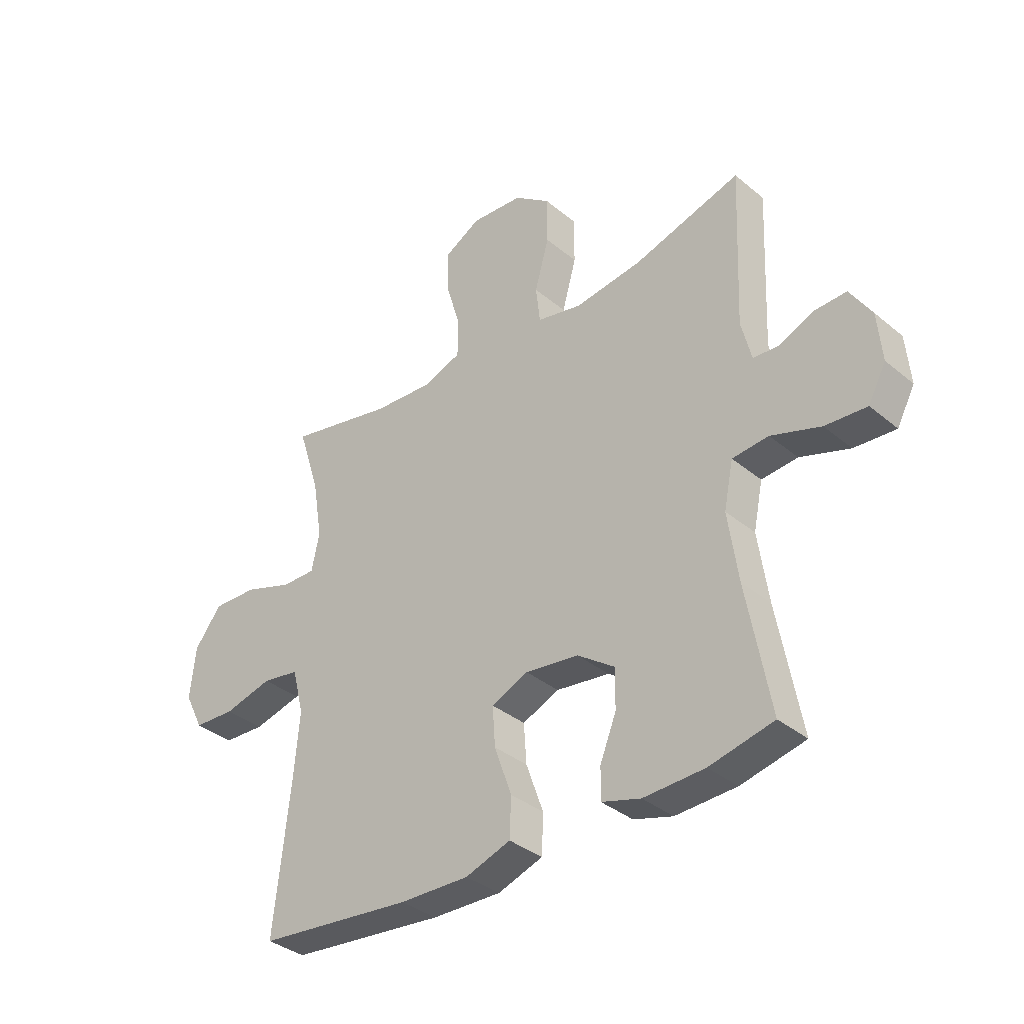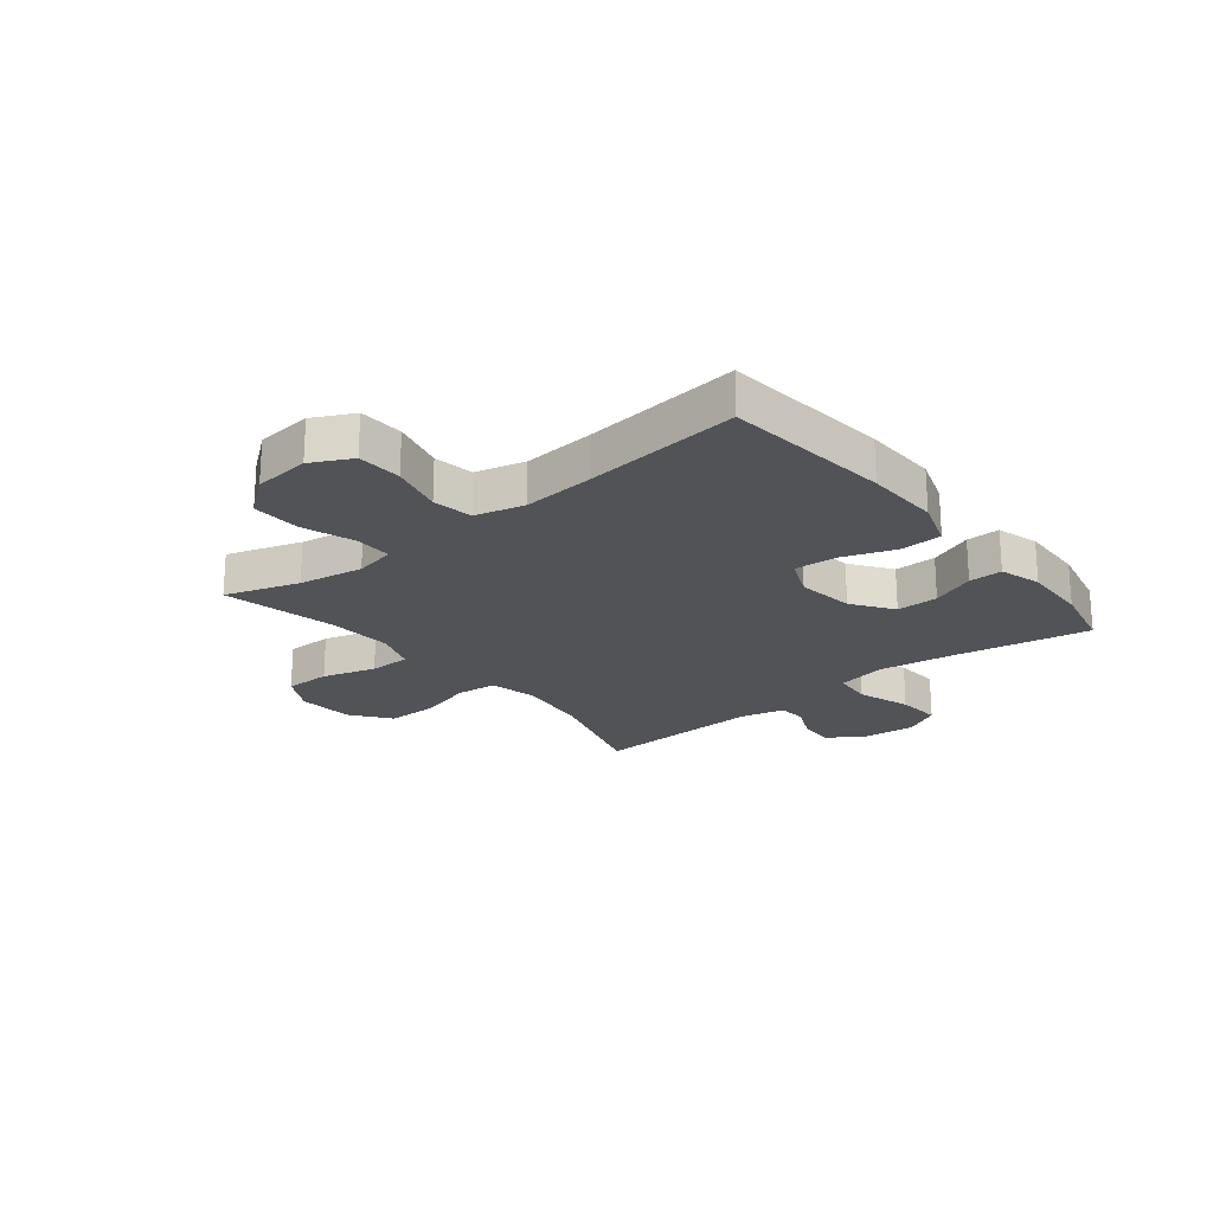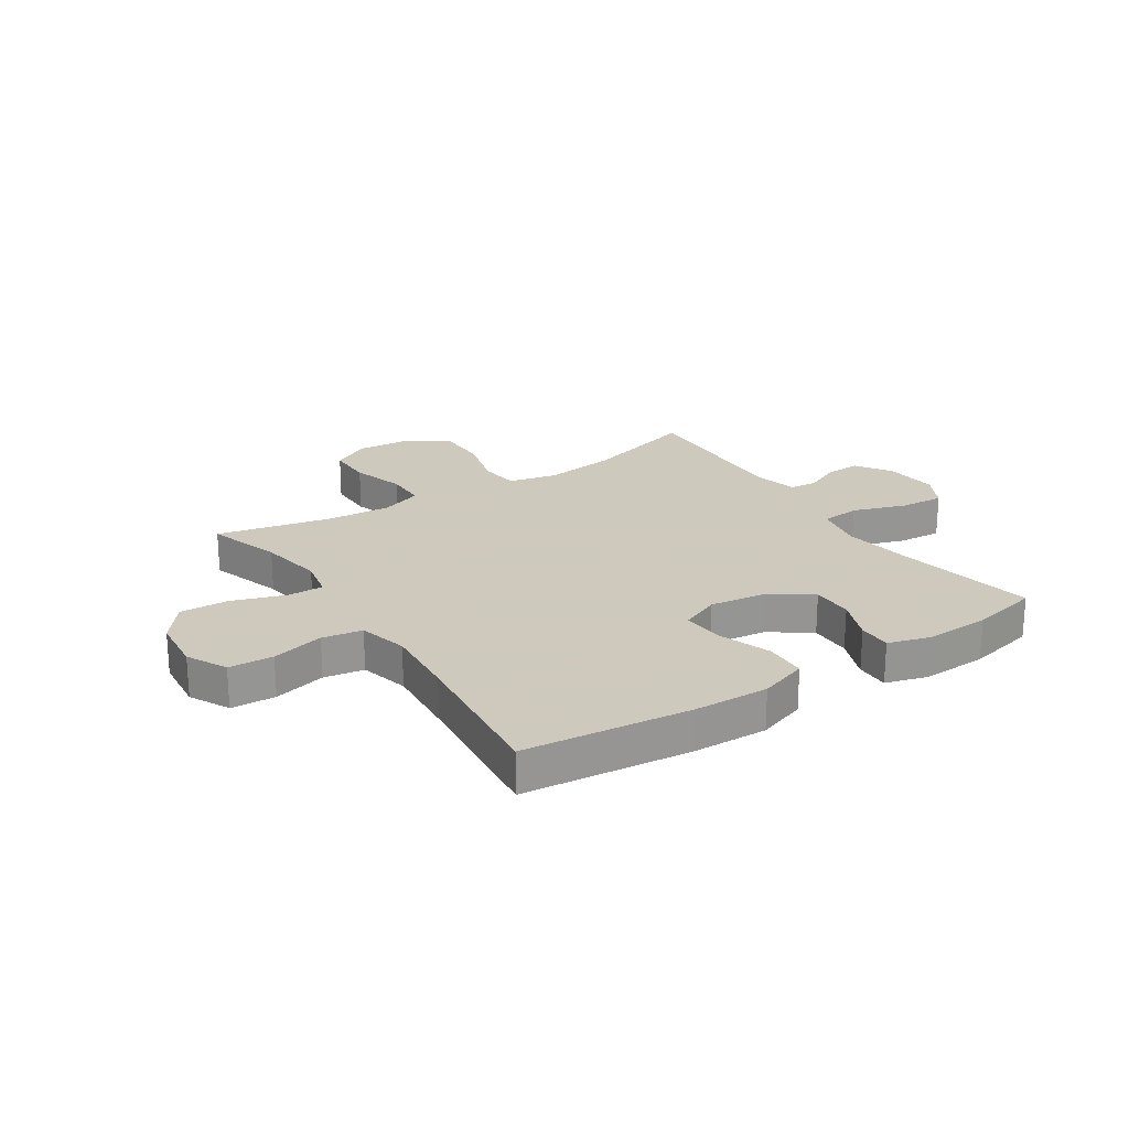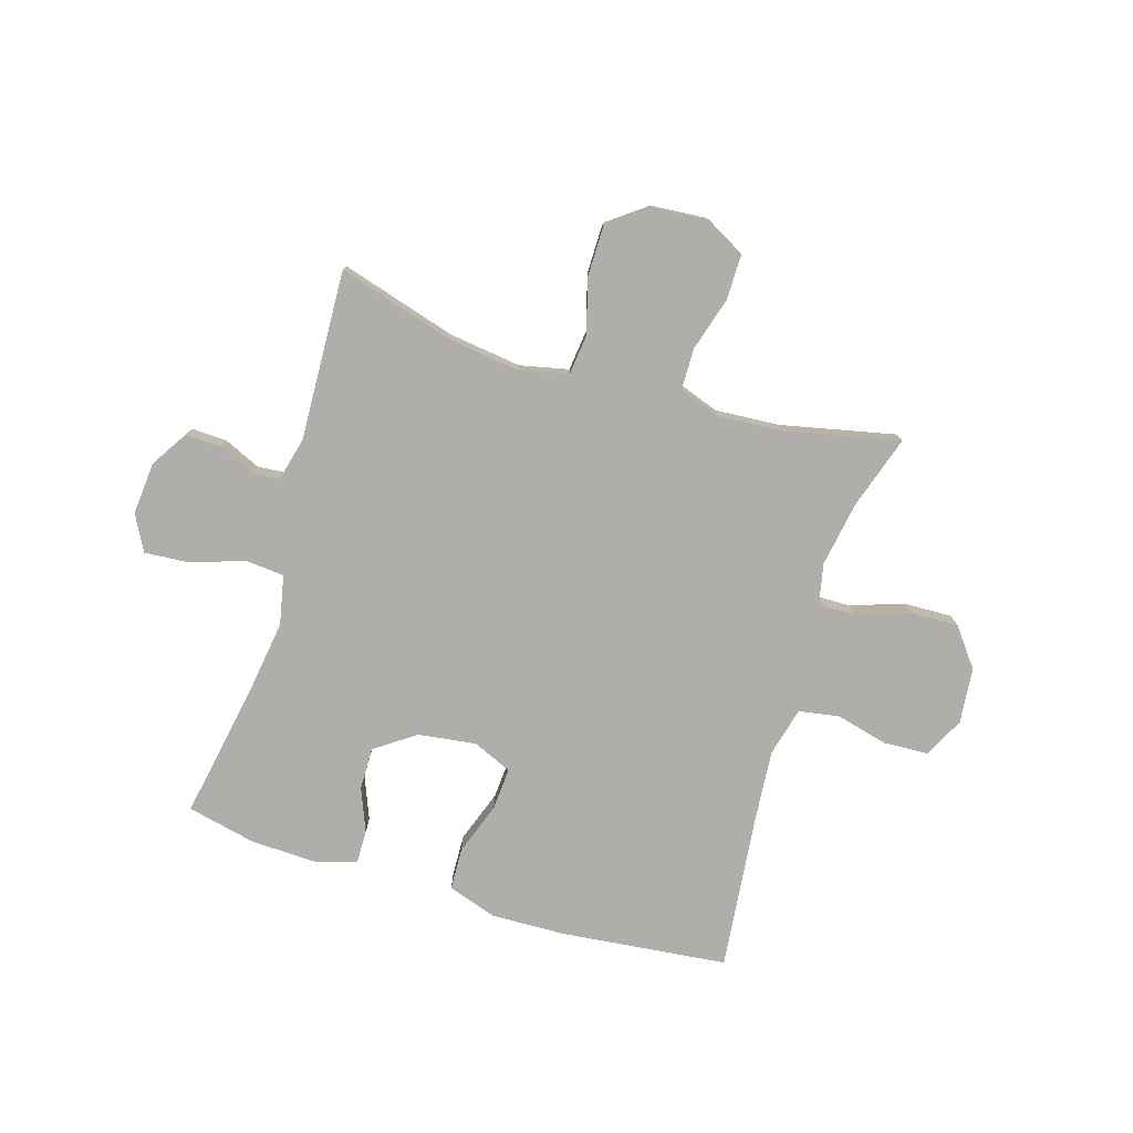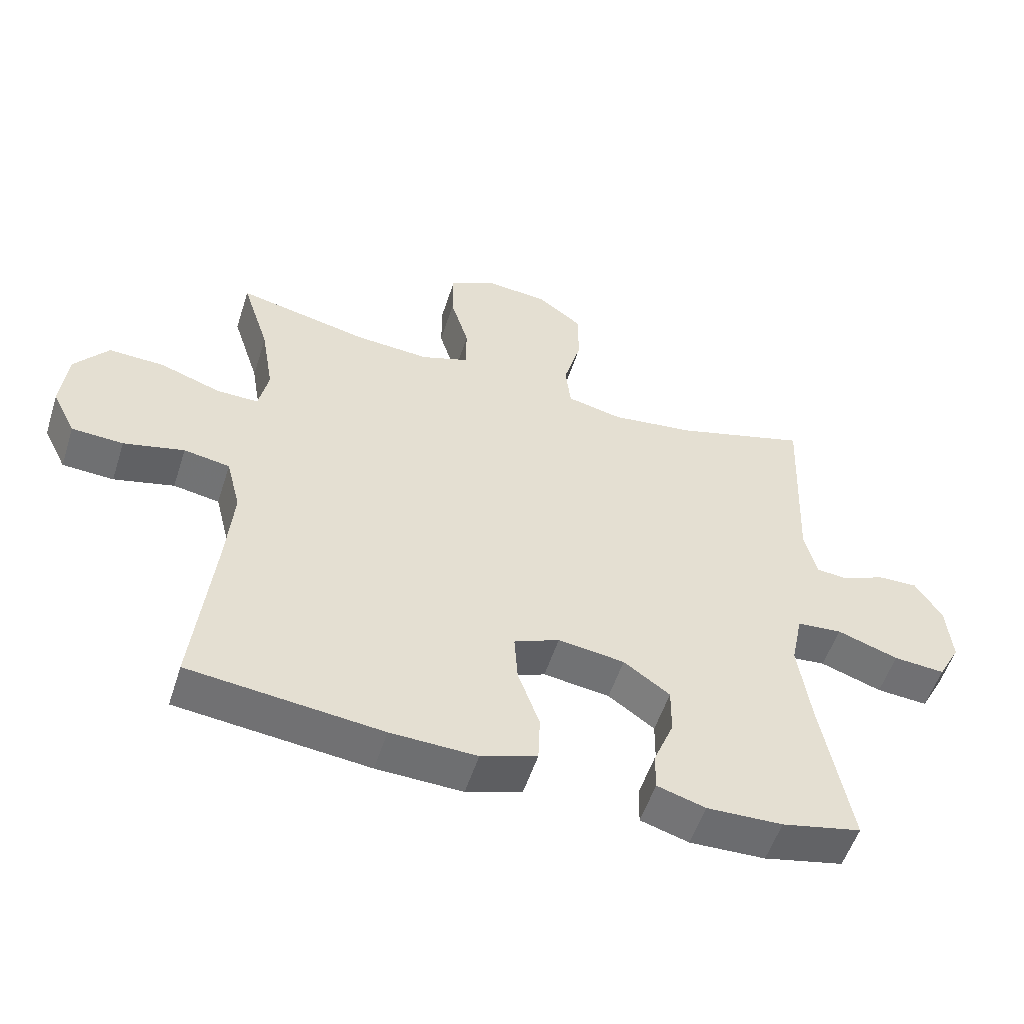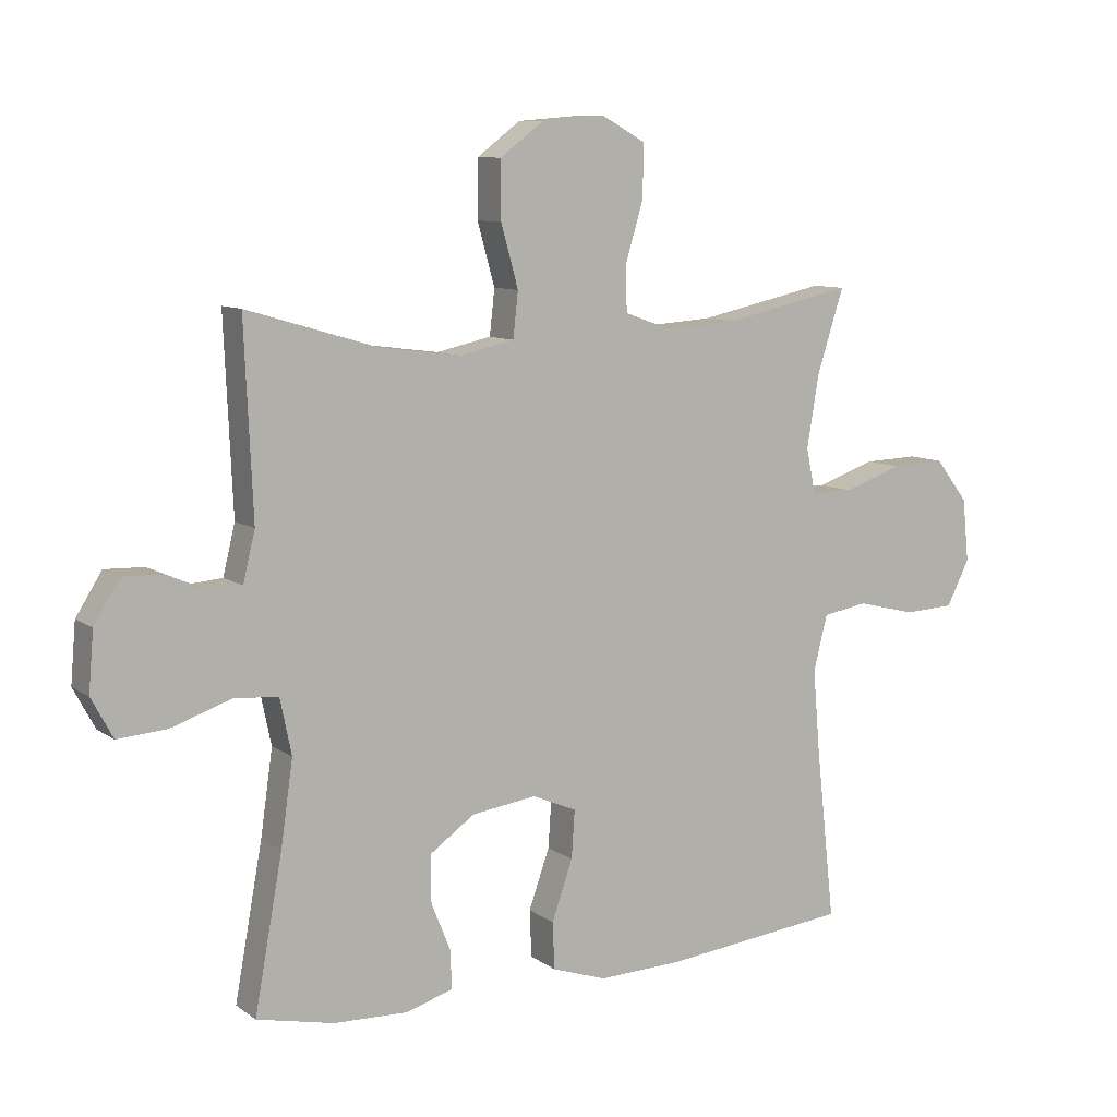
<metadata>
{"format":"obj","ext":"obj","renderer":"f3d","projection":"perspective","resolution":1024,"background":"white","views":[{"elev":-35.8,"azim":-137.3,"up":"+Z"},{"elev":-22.0,"azim":128.8,"up":"+Y"},{"elev":22.6,"azim":146.7,"up":"+Y"},{"elev":-77.8,"azim":-17.0,"up":"+Y"},{"elev":-54.2,"azim":162.3,"up":"+Z"},{"elev":9.2,"azim":-30.2,"up":"+Z"}]}
</metadata>
<code>
v -0.5 0.07 -0.5
v -0.456 0.07 -0.259
v -0.437 0.07 -0.127
v -0.455 0.07 -0.04
v -0.524 0.07 -0.034
v -0.618 0.07 -0.066
v -0.697 0.07 -0.072
v -0.731 0.07 -0.009
v -0.723 0.07 0.084
v -0.682 0.07 0.149
v -0.62 0.07 0.147
v -0.555 0.07 0.118
v -0.506 0.07 0.122
v -0.487 0.07 0.2
v -0.5 0.07 0.5
v -0.296 0.07 0.44
v -0.167 0.07 0.423
v -0.081 0.07 0.442
v -0.073 0.07 0.513
v -0.1 0.07 0.61
v -0.1 0.07 0.7
v -0.031 0.07 0.752
v 0.068 0.07 0.76
v 0.137 0.07 0.722
v 0.137 0.07 0.641
v 0.109 0.07 0.547
v 0.11 0.07 0.474
v 0.184 0.07 0.448
v 0.298 0.07 0.456
v 0.5 0.07 0.5
v 0.458 0.07 0.369
v 0.439 0.07 0.255
v 0.454 0.07 0.183
v 0.519 0.07 0.184
v 0.612 0.07 0.216
v 0.698 0.07 0.219
v 0.75 0.07 0.152
v 0.76 0.07 0.053
v 0.724 0.07 -0.018
v 0.645 0.07 -0.022
v 0.552 0.07 0.001
v 0.481 0.07 -0.011
v 0.459 0.07 -0.098
v 0.47 0.07 -0.226
v 0.5 0.07 -0.5
v 0.205 0.07 -0.532
v 0.073 0.07 -0.536
v -0.013 0.07 -0.507
v -0.016 0.07 -0.433
v 0.017 0.07 -0.34
v 0.022 0.07 -0.265
v -0.048 0.07 -0.235
v -0.15 0.07 -0.249
v -0.221 0.07 -0.299
v -0.22 0.07 -0.373
v -0.189 0.07 -0.45
v -0.188 0.07 -0.509
v -0.262 0.07 -0.531
v -0.378 0.07 -0.527
v -0.5 0 -0.5
v -0.456 0 -0.259
v -0.437 0 -0.127
v -0.455 0 -0.04
v -0.524 0 -0.034
v -0.618 0 -0.066
v -0.697 0 -0.072
v -0.731 0 -0.009
v -0.723 0 0.084
v -0.682 0 0.149
v -0.62 0 0.147
v -0.555 0 0.118
v -0.506 0 0.122
v -0.487 0 0.2
v -0.5 0 0.5
v -0.296 0 0.44
v -0.167 0 0.423
v -0.081 0 0.442
v -0.073 0 0.513
v -0.1 0 0.61
v -0.1 0 0.7
v -0.031 0 0.752
v 0.068 0 0.76
v 0.137 0 0.722
v 0.137 0 0.641
v 0.109 0 0.547
v 0.11 0 0.474
v 0.184 0 0.448
v 0.298 0 0.456
v 0.5 0 0.5
v 0.458 0 0.369
v 0.439 0 0.255
v 0.454 0 0.183
v 0.519 0 0.184
v 0.612 0 0.216
v 0.698 0 0.219
v 0.75 0 0.152
v 0.76 0 0.053
v 0.724 0 -0.018
v 0.645 0 -0.022
v 0.552 0 0.001
v 0.481 0 -0.011
v 0.459 0 -0.098
v 0.47 0 -0.226
v 0.5 0 -0.5
v 0.205 0 -0.532
v 0.073 0 -0.536
v -0.013 0 -0.507
v -0.016 0 -0.433
v 0.017 0 -0.34
v 0.022 0 -0.265
v -0.048 0 -0.235
v -0.15 0 -0.249
v -0.221 0 -0.299
v -0.22 0 -0.373
v -0.189 0 -0.45
v -0.188 0 -0.509
v -0.262 0 -0.531
v -0.378 0 -0.527
f 58 59 1 2
f 55 56 57 58
f 54 55 58 2
f 53 54 2 3
f 52 53 3 4
f 51 52 4
f 47 48 49 50
f 47 50 51
f 44 45 46 47
f 43 44 47 51
f 42 43 51 4
f 38 39 40 41
f 34 35 36 37
f 33 34 37 38
f 29 30 31
f 28 29 31 32
f 27 28 32 33
f 23 24 25 26
f 23 26 27
f 22 23 27
f 19 20 21 22
f 18 19 22 27
f 17 18 27 33
f 14 15 16
f 13 14 16 17
f 9 10 11 12
f 9 12 13
f 8 9 13
f 5 6 7 8
f 5 8 13
f 33 38 41 42
f 13 17 33 42
f 4 5 13 42
f 61 60 118 117
f 117 116 115 114
f 61 117 114 113
f 62 61 113 112
f 63 62 112 111
f 63 111 110
f 109 108 107 106
f 110 109 106
f 106 105 104 103
f 110 106 103 102
f 63 110 102 101
f 100 99 98 97
f 96 95 94 93
f 97 96 93 92
f 90 89 88
f 91 90 88 87
f 92 91 87 86
f 85 84 83 82
f 86 85 82
f 86 82 81
f 81 80 79 78
f 86 81 78 77
f 92 86 77 76
f 75 74 73
f 76 75 73 72
f 71 70 69 68
f 72 71 68
f 72 68 67
f 67 66 65 64
f 72 67 64
f 101 100 97 92
f 101 92 76 72
f 101 72 64 63
f 1 60 61 2
f 2 61 62 3
f 3 62 63 4
f 4 63 64 5
f 5 64 65 6
f 6 65 66 7
f 7 66 67 8
f 8 67 68 9
f 9 68 69 10
f 10 69 70 11
f 11 70 71 12
f 12 71 72 13
f 13 72 73 14
f 14 73 74 15
f 15 74 75 16
f 16 75 76 17
f 17 76 77 18
f 18 77 78 19
f 19 78 79 20
f 20 79 80 21
f 21 80 81 22
f 22 81 82 23
f 23 82 83 24
f 24 83 84 25
f 25 84 85 26
f 26 85 86 27
f 27 86 87 28
f 28 87 88 29
f 29 88 89 30
f 30 89 90 31
f 31 90 91 32
f 32 91 92 33
f 33 92 93 34
f 34 93 94 35
f 35 94 95 36
f 36 95 96 37
f 37 96 97 38
f 38 97 98 39
f 39 98 99 40
f 40 99 100 41
f 41 100 101 42
f 42 101 102 43
f 43 102 103 44
f 44 103 104 45
f 45 104 105 46
f 46 105 106 47
f 47 106 107 48
f 48 107 108 49
f 49 108 109 50
f 50 109 110 51
f 51 110 111 52
f 52 111 112 53
f 53 112 113 54
f 54 113 114 55
f 55 114 115 56
f 56 115 116 57
f 57 116 117 58
f 58 117 118 59
f 59 118 60 1

</code>
